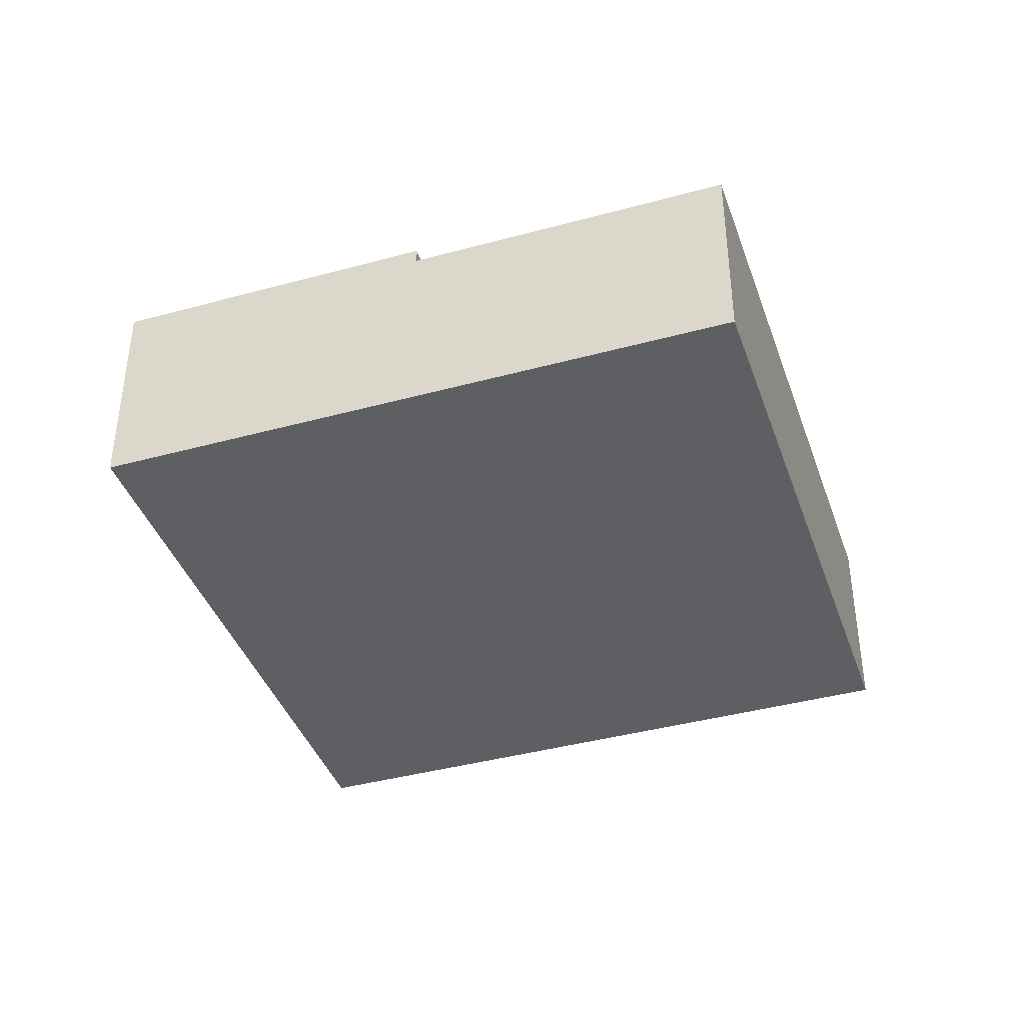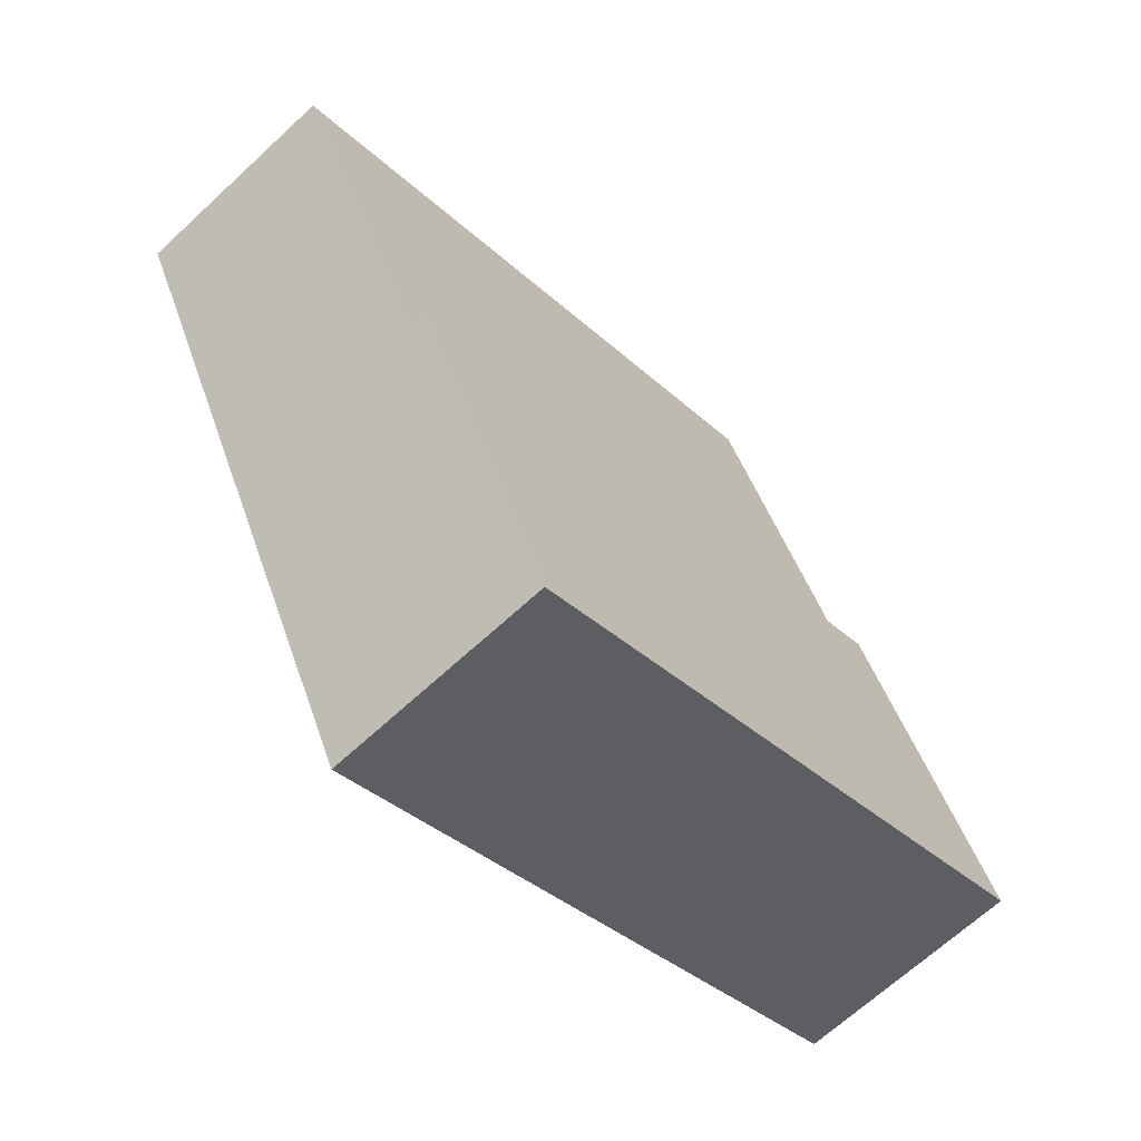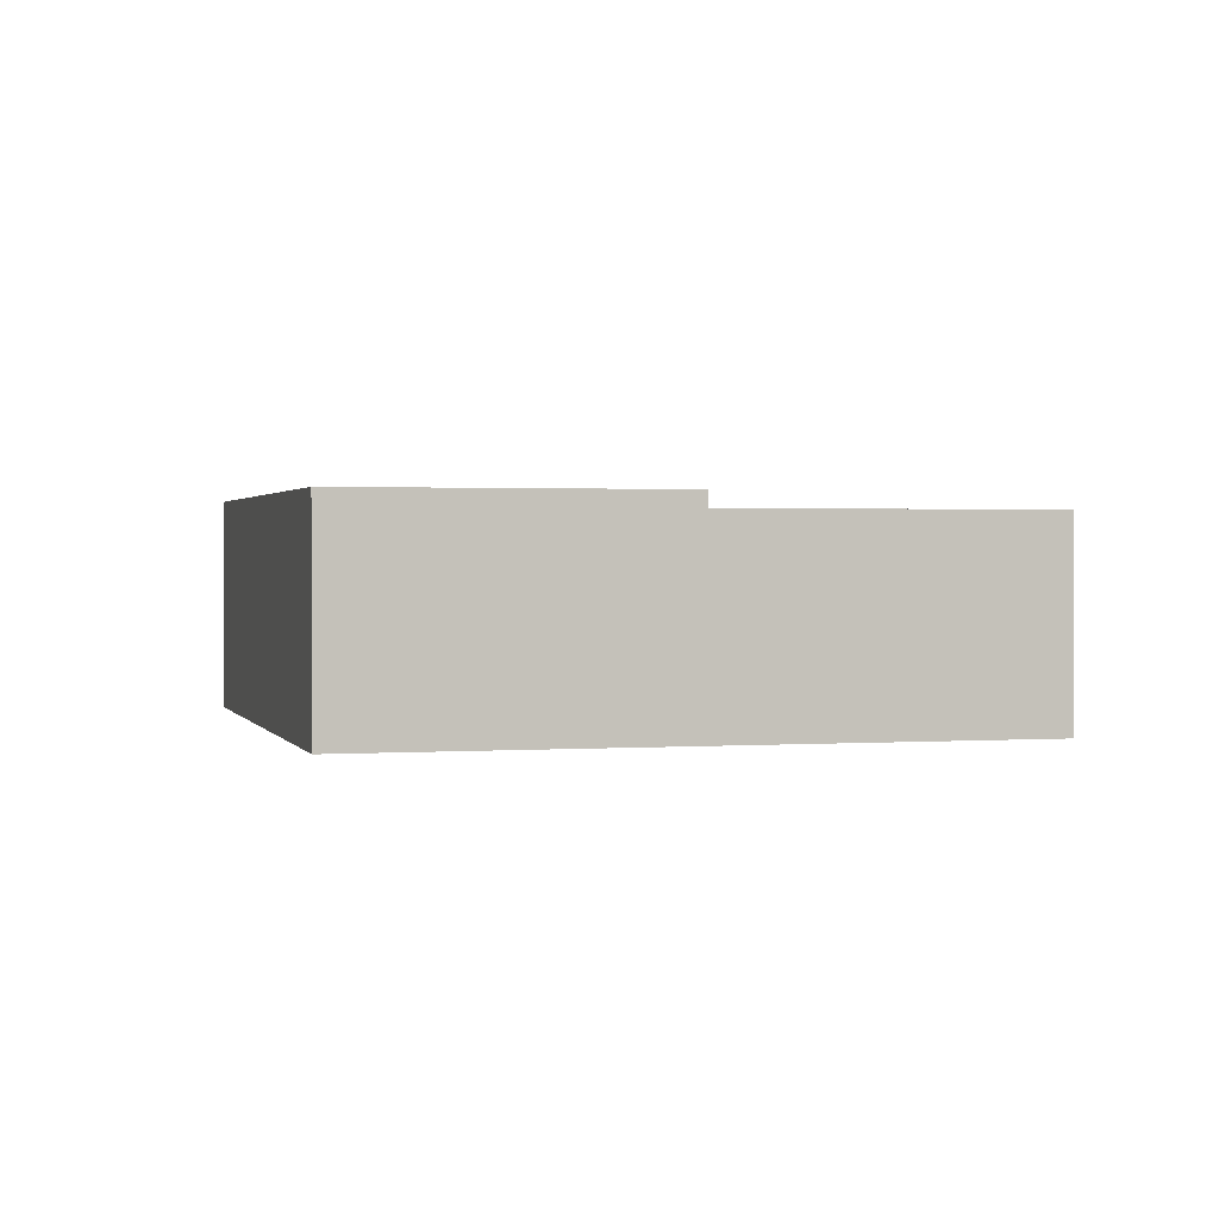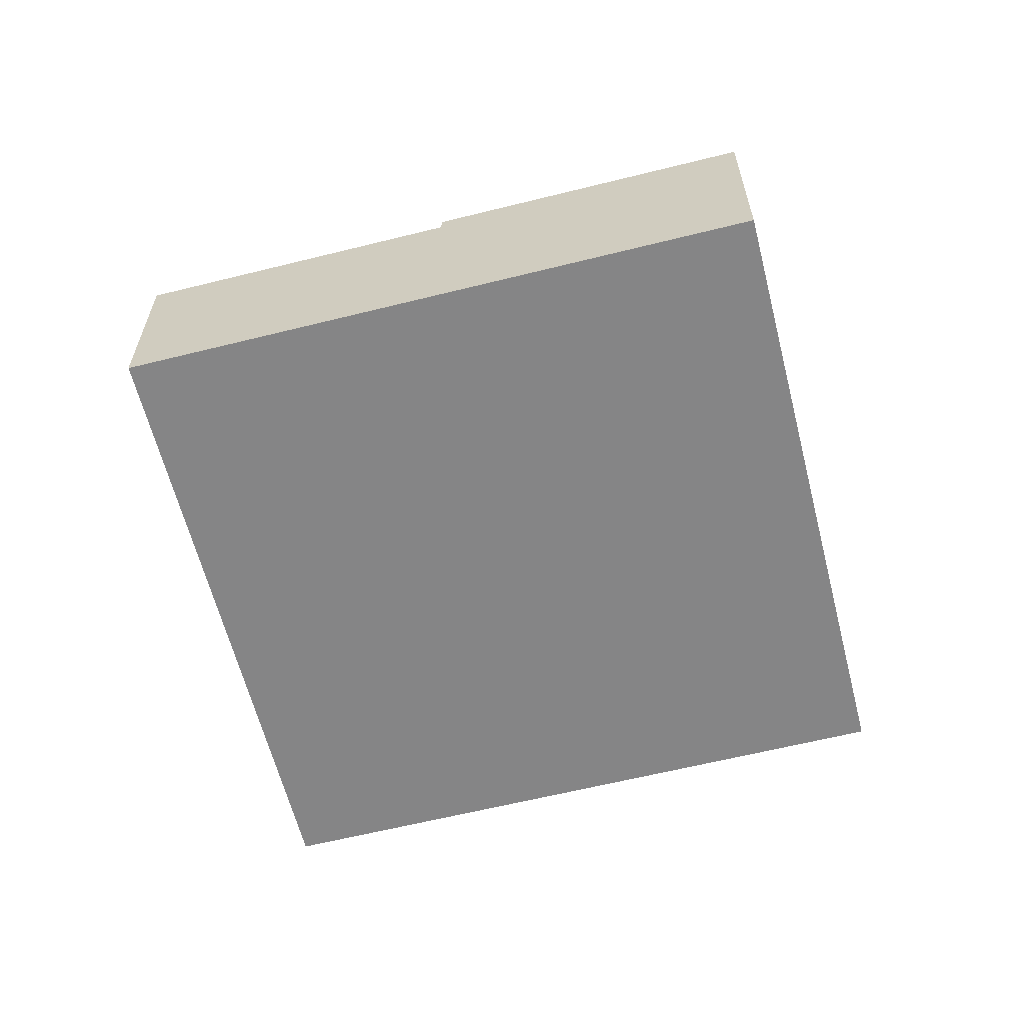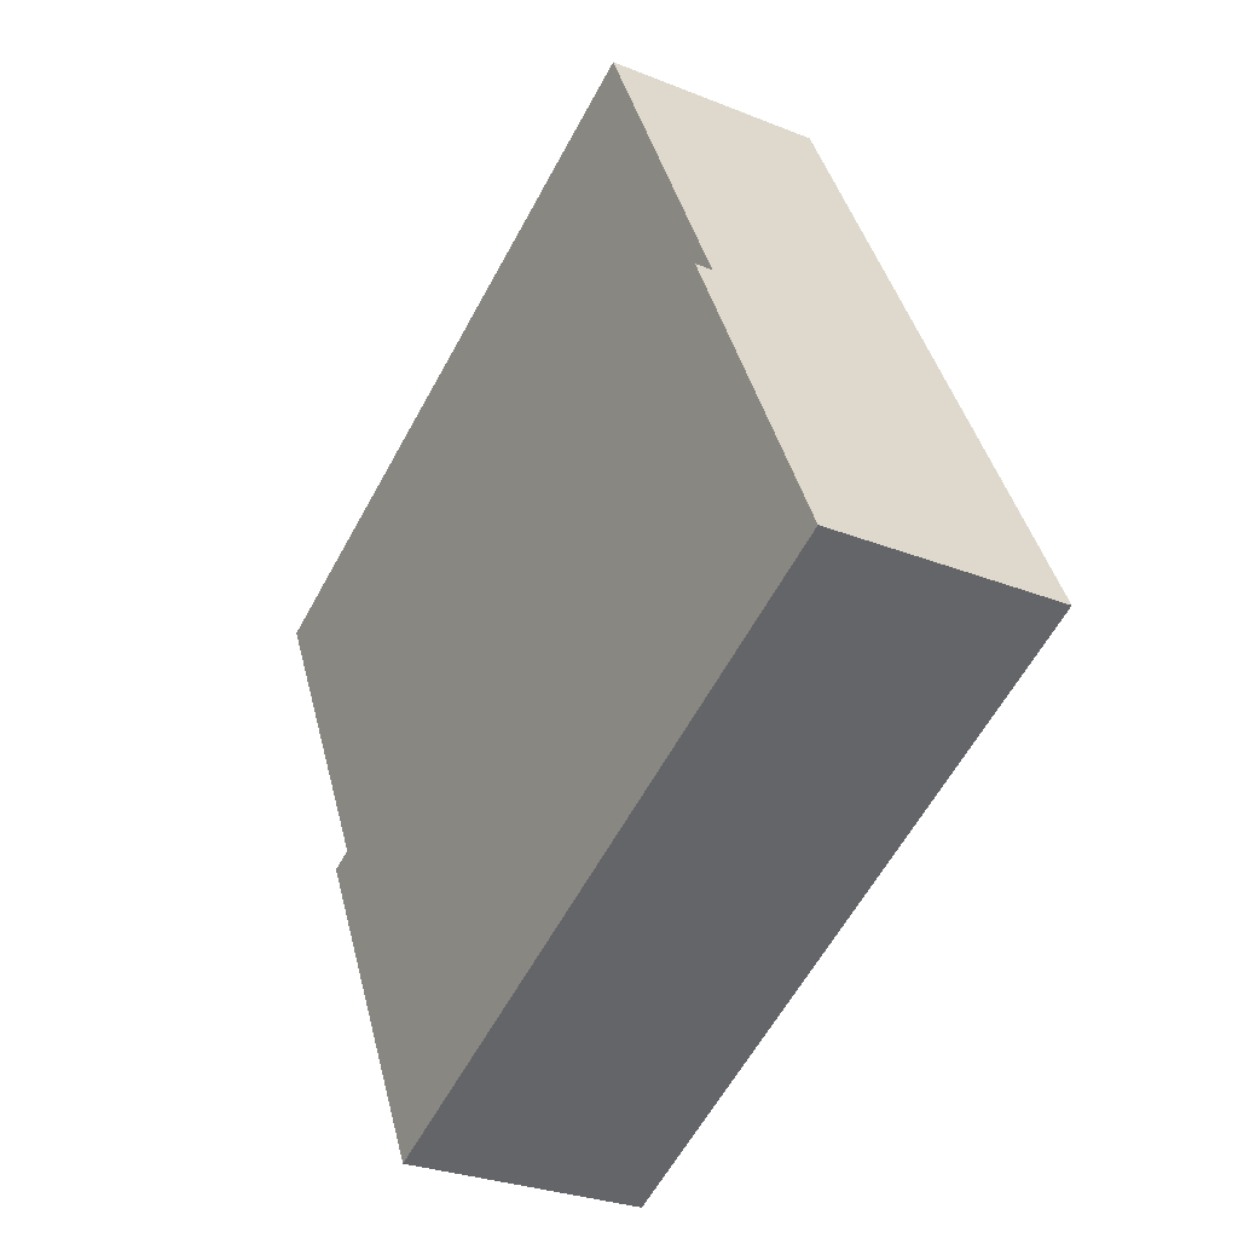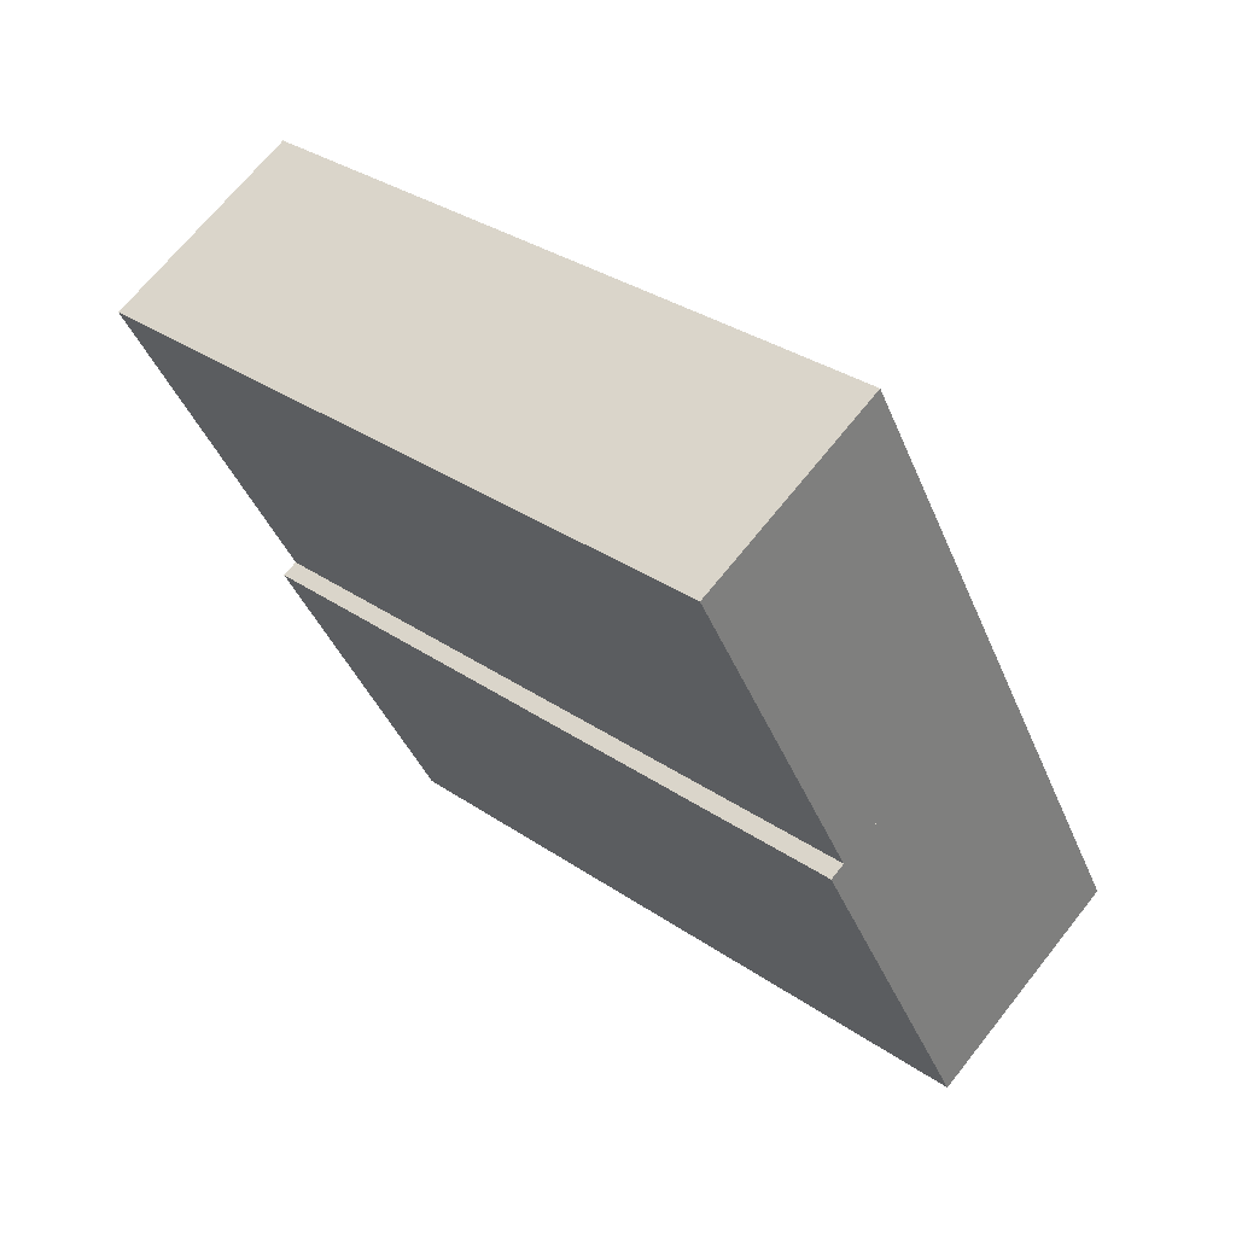
<metadata>
{"format":"obj","ext":"obj","renderer":"f3d","projection":"perspective","resolution":1024,"background":"white","views":[{"elev":-40.4,"azim":-45.6,"up":"+Y"},{"elev":-66.6,"azim":133.0,"up":"+Z"},{"elev":1.3,"azim":-79.1,"up":"+Y"},{"elev":-61.9,"azim":130.1,"up":"+Y"},{"elev":-28.5,"azim":-121.2,"up":"+Z"},{"elev":68.6,"azim":-141.5,"up":"+Z"}]}
</metadata>
<code>
v  9.086 2.514 0.26
v  3.665 2.514 7.556
v  10.92 2.514 4.038
v  1.832 2.514 3.778
v  1.832 -2.313e-16 3.778
v  3.665 -4.627e-16 7.556
v  10.92 -2.473e-16 4.038
v  9.086 -1.592e-17 0.26
v  7.253 2.71 -3.518
v  1.832 2.71 3.778
v  9.086 2.71 0.26
v  0 2.71 1.659e-16
v  0 0 0
v  7.253 2.154e-16 -3.518
g defaultobject
f 1 2 3
f 2 1 4
f 5 2 4
f 2 5 6
f 6 3 2
f 3 6 7
f 7 1 3
f 1 7 8
f 8 4 1
f 4 8 5
f 8 6 5
f 6 8 7
f 9 10 11
f 10 9 12
f 13 10 12
f 10 13 5
f 5 11 10
f 11 5 8
f 8 9 11
f 9 8 14
f 14 12 9
f 12 14 13
f 13 8 5
f 8 13 14

</code>
